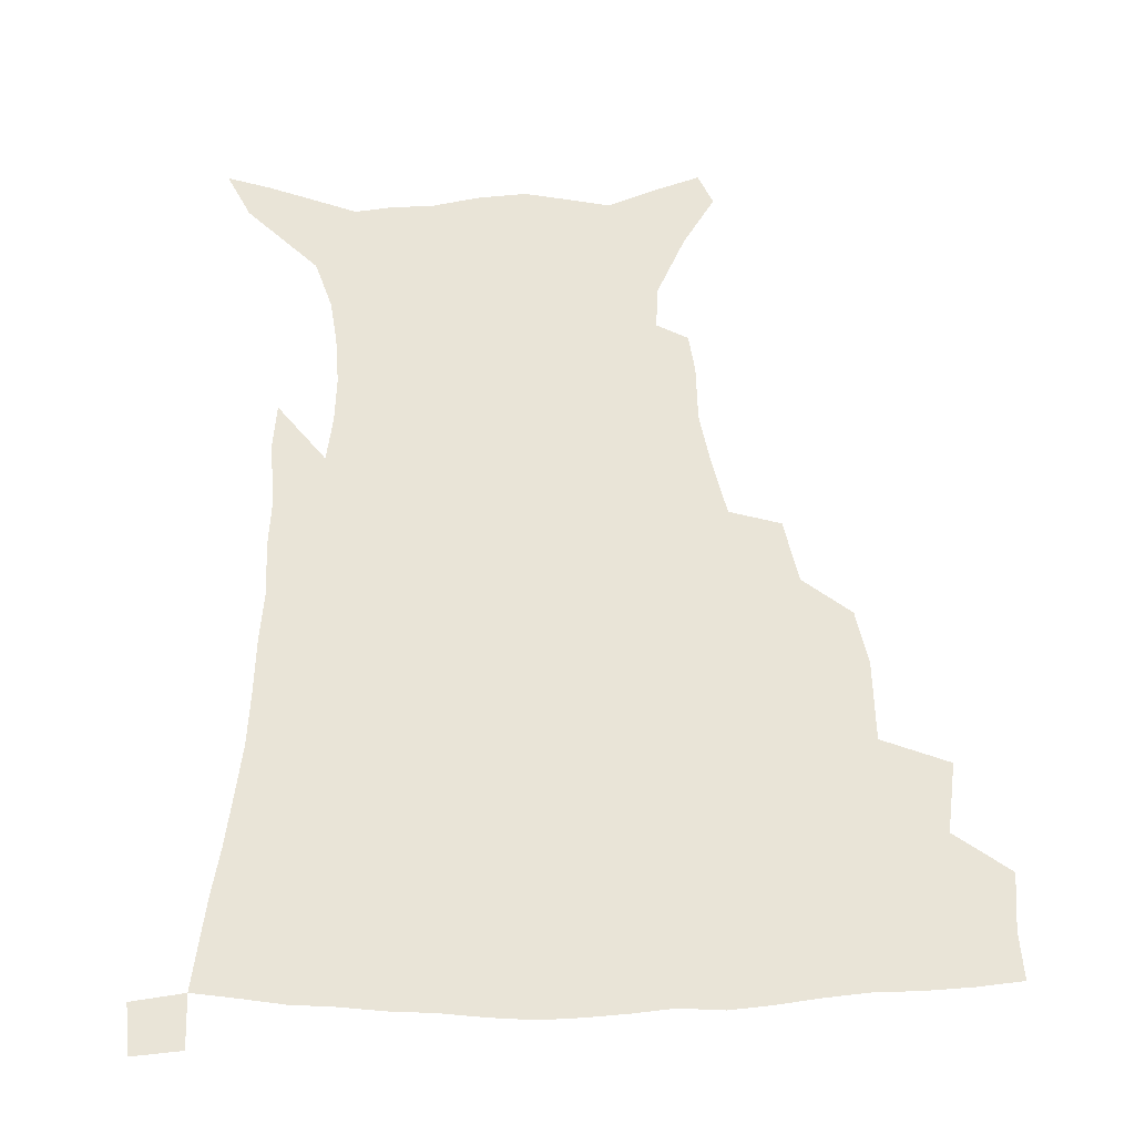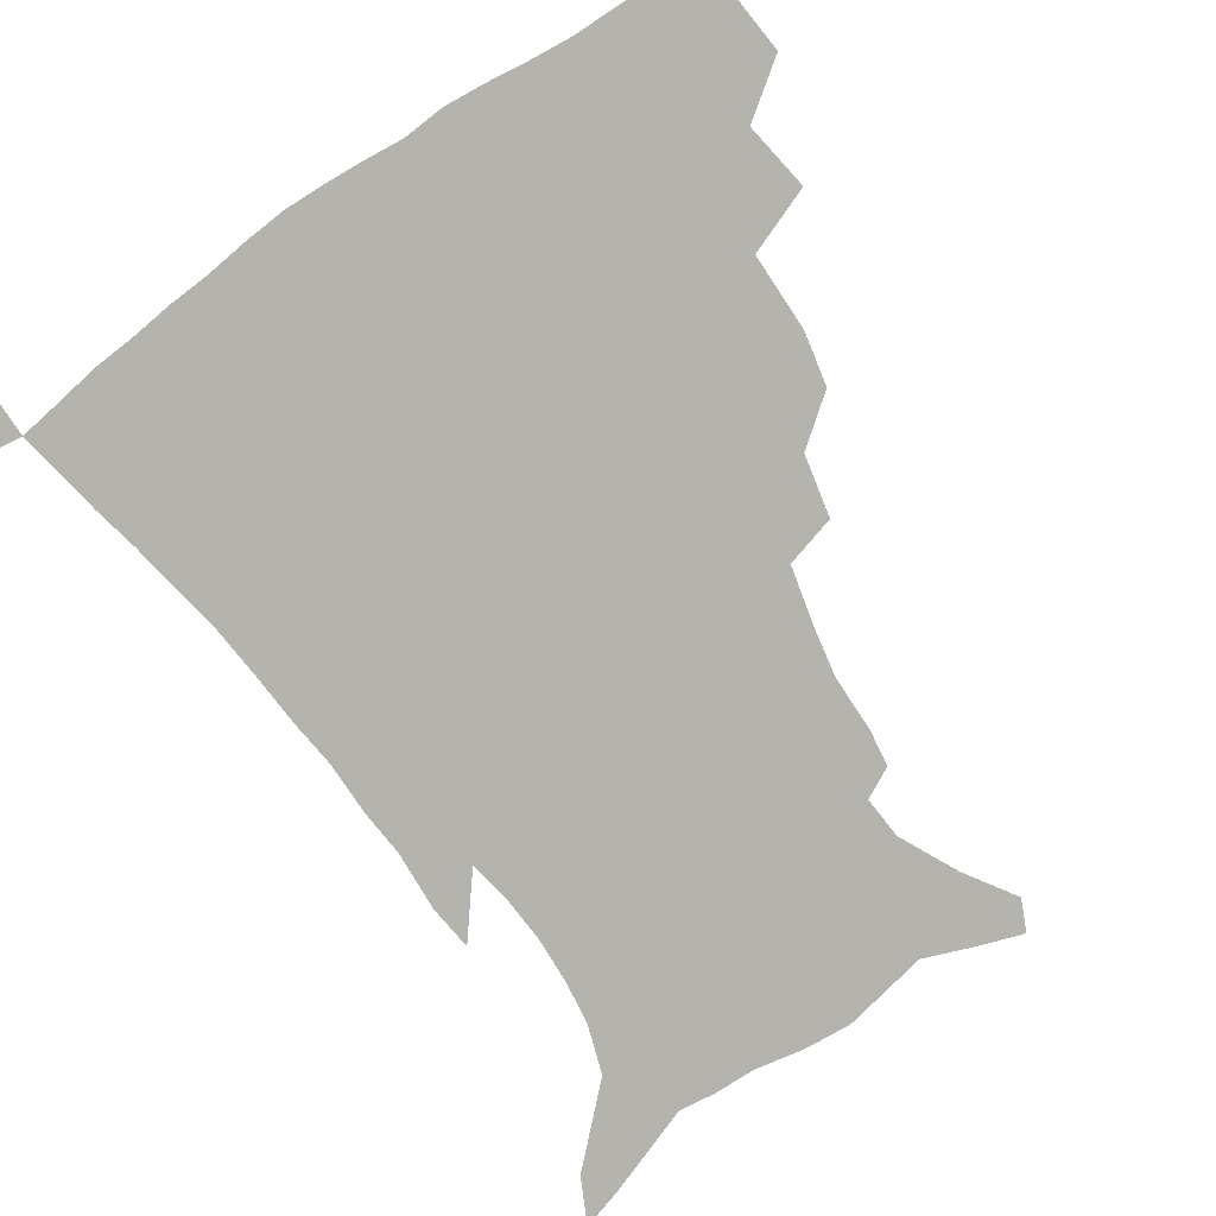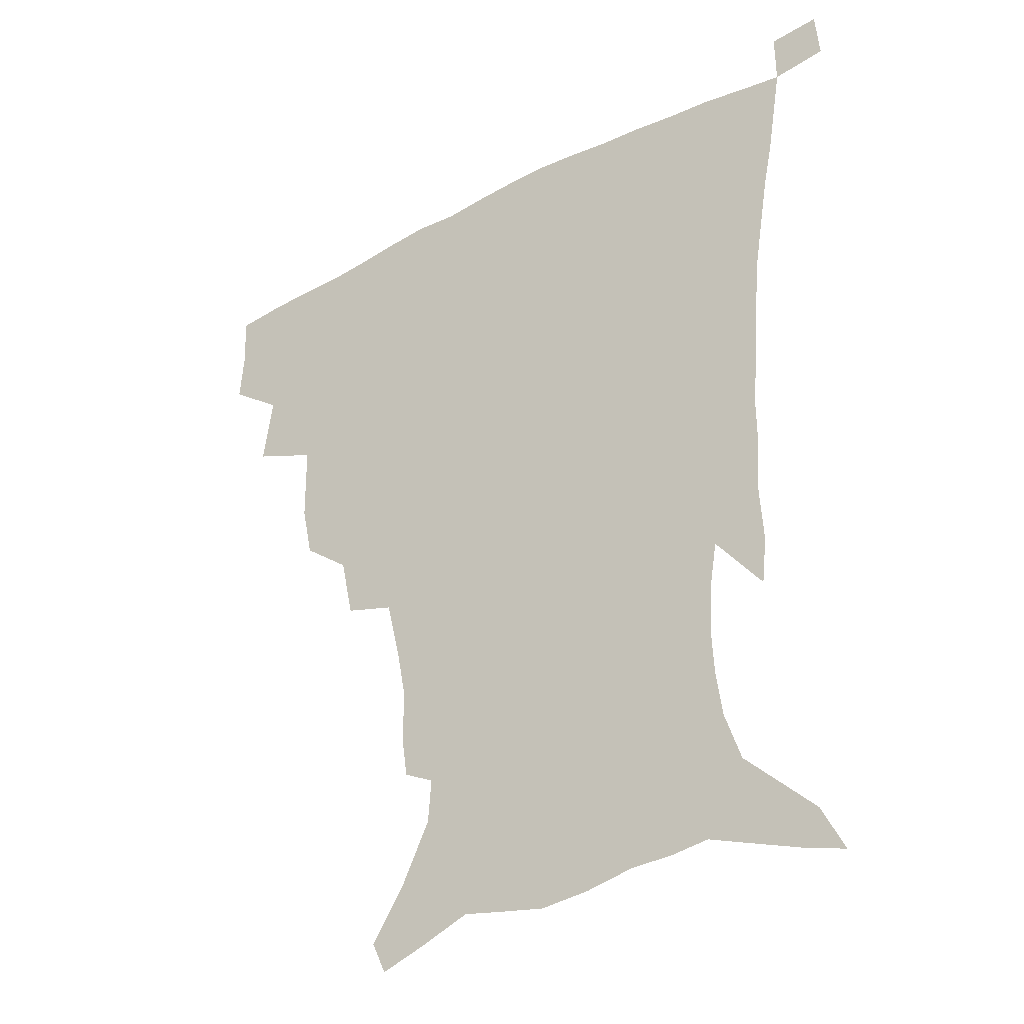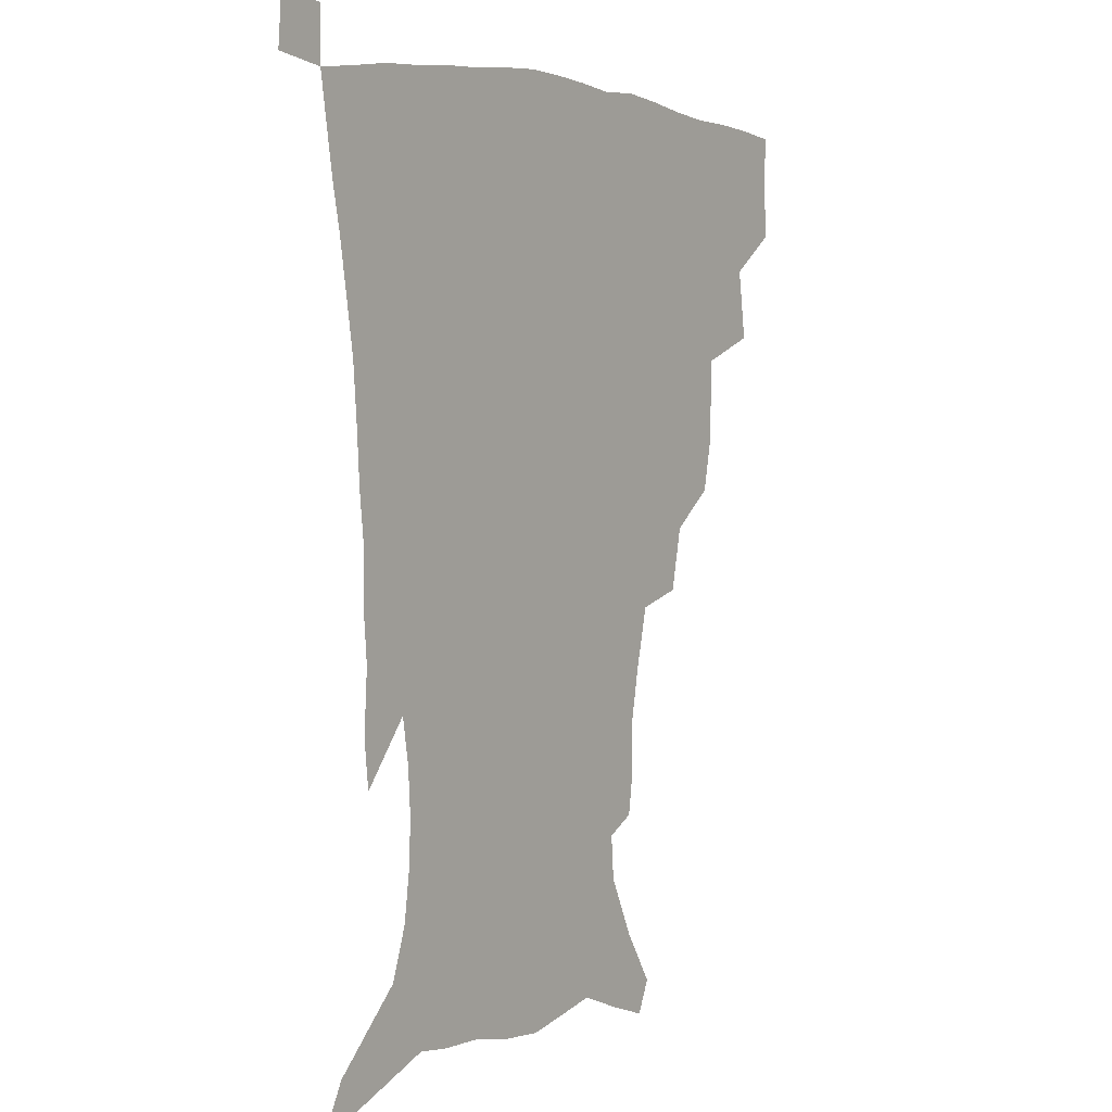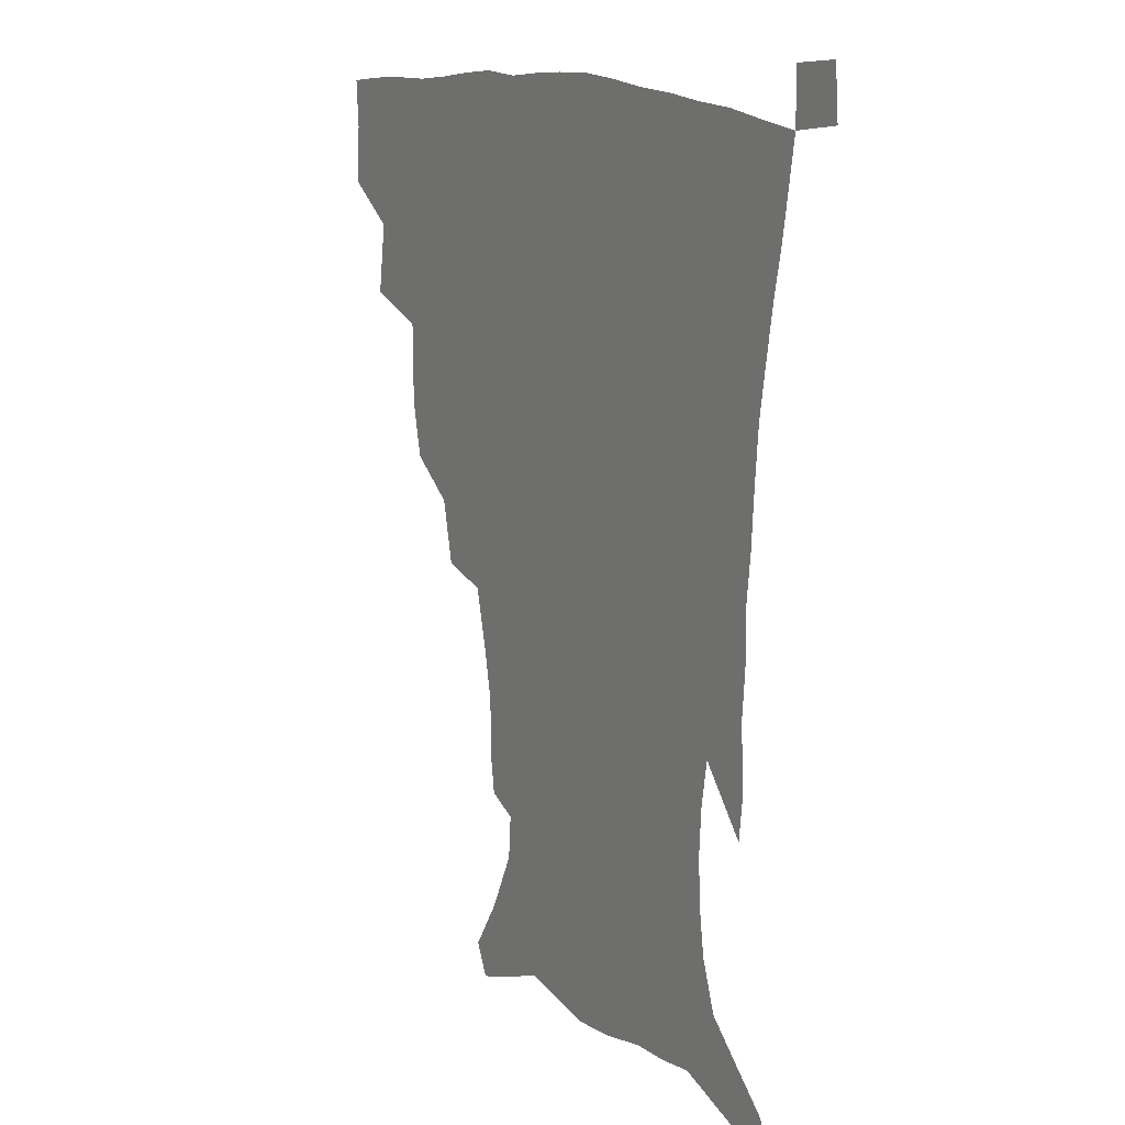
<metadata>
{"format":"obj","ext":"obj","renderer":"f3d","projection":"perspective","resolution":1024,"background":"white","views":[{"elev":61.0,"azim":178.7,"up":"+Z"},{"elev":-79.9,"azim":-145.9,"up":"+Z"},{"elev":-34.0,"azim":35.4,"up":"+Y"},{"elev":3.2,"azim":124.4,"up":"+Y"},{"elev":13.7,"azim":57.8,"up":"+Y"}]}
</metadata>
<code>
v 436.1 398.6 0
v 437.7 417.6 0
v 436.6 433.7 0
v 451.7 361.3 0
v 455.1 385 0
v 454.1 402.1 0
v 453.4 418.6 0
v 452.1 435.3 0
v 478.9 307 0
v 475 325.5 0
v 474.7 352.6 0
v 473.3 371.6 0
v 472.4 388.8 0
v 470.4 404.3 0
v 468.9 420 0
v 467.6 436.1 0
v 500.1 273 0
v 495.5 294.3 0
v 493.2 317.9 0
v 491.2 338 0
v 490.9 359.8 0
v 489.4 375.9 0
v 487.7 390.9 0
v 486 405.8 0
v 484.7 420.9 0
v 483.7 436.3 0
v 527.9 198 0
v 526 211.2 0
v 525.8 230.6 0
v 522.7 247 0
v 517.7 268.1 0
v 512.4 287.1 0
v 511.2 313.3 0
v 508.8 330 0
v 506.4 345.7 0
v 505.3 362.9 0
v 504 378.1 0
v 502.4 392.6 0
v 500.8 407.2 0
v 499.6 422 0
v 498.5 437.7 0
v 516.2 139.3 0
v 527.5 156.9 0
v 537.6 177.7 0
v 538.7 192.5 0
v 538.7 212.1 0
v 537 227.2 0
v 535.1 244.4 0
v 531.8 262.1 0
v 528.1 279.4 0
v 524.9 296.6 0
v 523.8 318.7 0
v 521.9 333.9 0
v 520.9 350.6 0
v 519.3 365 0
v 518.4 379.9 0
v 516.7 394 0
v 515.5 408.3 0
v 514.3 422.8 0
v 513.1 439.6 0
v 521.1 128.5 0
v 533.1 147 0
v 542.8 166.3 0
v 547.8 184.4 0
v 548.3 201.3 0
v 548.9 223.5 0
v 547.1 238.8 0
v 544.6 253.2 0
v 541.6 267.4 0
v 539.1 285.7 0
v 537.8 305.6 0
v 536.3 322.1 0
v 535.2 337.8 0
v 534.6 353.5 0
v 533.6 367.4 0
v 533.1 381.6 0
v 531.5 395.2 0
v 530.1 409.6 0
v 528.8 424.7 0
v 527.4 440.9 0
v 536.3 133.6 0
v 549.1 154.8 0
v 557 176.6 0
v 558.1 191.7 0
v 558.3 207.7 0
v 558.4 230.3 0
v 556.9 245 0
v 555.2 261.7 0
v 552.6 274.7 0
v 550.9 291.9 0
v 550 310.2 0
v 549 325.7 0
v 548.6 341.1 0
v 547.9 355.3 0
v 547.6 369.4 0
v 546.6 382.5 0
v 545.8 395.9 0
v 545.3 409.7 0
v 544 424.2 0
v 542.5 439.9 0
v 553.6 140.2 0
v 563.8 162 0
v 567.1 178.6 0
v 568 195.2 0
v 568.8 215.7 0
v 567.9 231.5 0
v 566.7 248.8 0
v 565.4 264.1 0
v 563.7 279.7 0
v 562.8 296.9 0
v 562.2 313.5 0
v 561.3 326.4 0
v 561.3 342.8 0
v 561.3 357.2 0
v 560.9 370.2 0
v 560 383 0
v 560.1 396.6 0
v 559.5 410.2 0
v 558.2 424.6 0
v 556.4 441.3 0
v 567.6 137.4 0
v 575.9 163.9 0
v 578.2 183.4 0
v 578.1 196.7 0
v 578.4 217.7 0
v 578 233.7 0
v 576.9 249.1 0
v 575.9 265.1 0
v 574.8 279.5 0
v 574.1 296.4 0
v 573.9 314.2 0
v 574.2 330.5 0
v 573.8 343.2 0
v 573.9 357.3 0
v 574.3 371 0
v 574.1 383.6 0
v 574.4 397 0
v 573.9 410.2 0
v 572.1 425.7 0
v 570.3 442.2 0
v 583.3 134.4 0
v 587.8 164.2 0
v 588.5 184 0
v 588.9 204.1 0
v 588.5 219.8 0
v 588.1 238.2 0
v 587.5 252 0
v 586.8 270 0
v 586.7 284.2 0
v 586 299.5 0
v 585.9 316.5 0
v 586.1 331.2 0
v 586.5 344.8 0
v 587 359.1 0
v 587.2 370.9 0
v 588.2 384.6 0
v 588 397.3 0
v 587.7 410.3 0
v 586 426.2 0
v 584.2 442.6 0
v 600.3 135.8 0
v 599.9 163.1 0
v 599.3 183.8 0
v 599.1 200.7 0
v 598.7 218.1 0
v 598.2 235.9 0
v 597.8 253.2 0
v 597.8 267.1 0
v 597.3 286.1 0
v 597.5 299.9 0
v 597.5 316.1 0
v 598.2 329 0
v 598.7 344.8 0
v 599.4 357.8 0
v 600.7 372.1 0
v 601.4 384.8 0
v 601.6 397.5 0
v 601.2 411.5 0
v 600.2 426.2 0
v 598.9 441.5 0
v 616.6 139 0
v 612.8 159.8 0
v 609.9 182.5 0
v 608.9 200.3 0
v 608.6 218.5 0
v 608.2 236.4 0
v 608.3 250.8 0
v 608.5 267.5 0
v 608.5 282.9 0
v 608.7 299 0
v 609 314.4 0
v 610.1 331.4 0
v 610.8 344 0
v 611.8 356.8 0
v 613 371.5 0
v 614.1 384.5 0
v 615.1 397.2 0
v 616.2 410.4 0
v 615.8 424.5 0
v 614.4 439.8 0
v 631.4 139.4 0
v 624.6 160.3 0
v 621.9 176.9 0
v 619.2 197 0
v 617.9 219.1 0
v 618 235.5 0
v 618.7 249.3 0
v 618.8 267.2 0
v 620 279.1 0
v 620.1 295.5 0
v 620.7 310.6 0
v 621 330 0
v 622.5 343.9 0
v 624.1 356 0
v 625.5 369.6 0
v 627 382.9 0
v 628.5 396.2 0
v 630.2 409.6 0
v 630.2 423.4 0
v 629.2 438.9 0
v 644.1 141 0
v 637.2 158 0
v 631.4 178.4 0
v 629.5 194 0
v 628.2 212.7 0
v 628.2 229.8 0
v 629.6 243.3 0
v 629.7 261.6 0
v 630.4 277.4 0
v 631.1 293.1 0
v 631.9 308.7 0
v 633.4 323.3 0
v 634.1 340.5 0
v 636.2 353.3 0
v 637.9 367.4 0
v 639.7 382.4 0
v 641.6 394.8 0
v 643.4 408.7 0
v 644.6 422 0
v 644.5 437.2 0
v 660.1 135.1 0
v 650.6 153.8 0
v 643.6 172.6 0
v 640.2 188.6 0
v 637.8 208.4 0
v 638.2 223.1 0
v 639.6 238.1 0
v 640.4 255.6 0
v 641 272.6 0
v 642.5 286.9 0
v 642.9 304.6 0
v 644.8 318.4 0
v 645.8 335.4 0
v 648 349.7 0
v 650.4 363.6 0
v 652.2 379.4 0
v 654.7 393.4 0
v 656.7 407.1 0
v 658.5 420.8 0
v 659.2 436.2 0
v 675.4 129.5 0
v 665.4 147.8 0
v 657.7 164.4 0
v 651.9 181.3 0
v 649.8 196.8 0
v 649 212.7 0
v 650 228.6 0
v 652.5 244.2 0
v 653.9 260.5 0
v 654.3 278.2 0
v 654.9 295.5 0
v 656.3 311.3 0
v 659.4 324.5 0
v 659.9 344.1 0
v 662.2 360.1 0
v 664.2 377 0
v 667.8 390.1 0
v 670.2 405.1 0
v 672.4 419.2 0
v 674.4 433.8 0
v 690.2 125 0
v 682.2 140.7 0
v 669.1 223.4 0
v 670.8 239.2 0
v 669.5 260.5 0
v 670.9 276.6 0
v 670.8 295.8 0
v 672.5 312 0
v 673.7 330.8 0
v 675.3 349.9 0
v 678 367.2 0
v 681 385.1 0
v 684.3 401.1 0
v 686.8 416.7 0
v 689.3 431.7 0
v 689.1 449.7 0
v 707.4 434.2 0
v 706 451.2 0
f 5 6 1
f 1 6 2
f 6 7 2
f 2 7 3
f 7 8 3
f 11 12 4
f 4 12 5
f 12 13 5
f 5 13 6
f 13 14 6
f 6 14 7
f 14 15 7
f 7 15 8
f 15 16 8
f 18 19 9
f 9 19 10
f 19 20 10
f 10 20 11
f 20 21 11
f 11 21 12
f 21 22 12
f 12 22 13
f 22 23 13
f 13 23 14
f 23 24 14
f 14 24 15
f 24 25 15
f 15 25 16
f 25 26 16
f 31 32 17
f 17 32 18
f 32 33 18
f 18 33 19
f 33 34 19
f 19 34 20
f 34 35 20
f 20 35 21
f 35 36 21
f 21 36 22
f 36 37 22
f 22 37 23
f 37 38 23
f 23 38 24
f 38 39 24
f 24 39 25
f 39 40 25
f 25 40 26
f 40 41 26
f 45 46 27
f 27 46 28
f 46 47 28
f 28 47 29
f 47 48 29
f 29 48 30
f 48 49 30
f 30 49 31
f 49 50 31
f 31 50 32
f 50 51 32
f 32 51 33
f 51 52 33
f 33 52 34
f 52 53 34
f 34 53 35
f 53 54 35
f 35 54 36
f 54 55 36
f 36 55 37
f 55 56 37
f 37 56 38
f 56 57 38
f 38 57 39
f 57 58 39
f 39 58 40
f 58 59 40
f 40 59 41
f 59 60 41
f 61 62 42
f 42 62 43
f 62 63 43
f 43 63 44
f 63 64 44
f 44 64 45
f 64 65 45
f 45 65 46
f 65 66 46
f 46 66 47
f 66 67 47
f 47 67 48
f 67 68 48
f 48 68 49
f 68 69 49
f 49 69 50
f 69 70 50
f 50 70 51
f 70 71 51
f 51 71 52
f 71 72 52
f 52 72 53
f 72 73 53
f 53 73 54
f 73 74 54
f 54 74 55
f 74 75 55
f 55 75 56
f 75 76 56
f 56 76 57
f 76 77 57
f 57 77 58
f 77 78 58
f 58 78 59
f 78 79 59
f 59 79 60
f 79 80 60
f 61 81 62
f 81 82 62
f 62 82 63
f 82 83 63
f 63 83 64
f 83 84 64
f 64 84 65
f 84 85 65
f 65 85 66
f 85 86 66
f 66 86 67
f 86 87 67
f 67 87 68
f 87 88 68
f 68 88 69
f 88 89 69
f 69 89 70
f 89 90 70
f 70 90 71
f 90 91 71
f 71 91 72
f 91 92 72
f 72 92 73
f 92 93 73
f 73 93 74
f 93 94 74
f 74 94 75
f 94 95 75
f 75 95 76
f 95 96 76
f 76 96 77
f 96 97 77
f 77 97 78
f 97 98 78
f 78 98 79
f 98 99 79
f 79 99 80
f 99 100 80
f 81 101 82
f 101 102 82
f 82 102 83
f 102 103 83
f 83 103 84
f 103 104 84
f 84 104 85
f 104 105 85
f 85 105 86
f 105 106 86
f 86 106 87
f 106 107 87
f 87 107 88
f 107 108 88
f 88 108 89
f 108 109 89
f 89 109 90
f 109 110 90
f 90 110 91
f 110 111 91
f 91 111 92
f 111 112 92
f 92 112 93
f 112 113 93
f 93 113 94
f 113 114 94
f 94 114 95
f 114 115 95
f 95 115 96
f 115 116 96
f 96 116 97
f 116 117 97
f 97 117 98
f 117 118 98
f 98 118 99
f 118 119 99
f 99 119 100
f 119 120 100
f 101 121 102
f 121 122 102
f 102 122 103
f 122 123 103
f 103 123 104
f 123 124 104
f 104 124 105
f 124 125 105
f 105 125 106
f 125 126 106
f 106 126 107
f 126 127 107
f 107 127 108
f 127 128 108
f 108 128 109
f 128 129 109
f 109 129 110
f 129 130 110
f 110 130 111
f 130 131 111
f 111 131 112
f 131 132 112
f 112 132 113
f 132 133 113
f 113 133 114
f 133 134 114
f 114 134 115
f 134 135 115
f 115 135 116
f 135 136 116
f 116 136 117
f 136 137 117
f 117 137 118
f 137 138 118
f 118 138 119
f 138 139 119
f 119 139 120
f 139 140 120
f 121 141 122
f 141 142 122
f 122 142 123
f 142 143 123
f 123 143 124
f 143 144 124
f 124 144 125
f 144 145 125
f 125 145 126
f 145 146 126
f 126 146 127
f 146 147 127
f 127 147 128
f 147 148 128
f 128 148 129
f 148 149 129
f 129 149 130
f 149 150 130
f 130 150 131
f 150 151 131
f 131 151 132
f 151 152 132
f 132 152 133
f 152 153 133
f 133 153 134
f 153 154 134
f 134 154 135
f 154 155 135
f 135 155 136
f 155 156 136
f 136 156 137
f 156 157 137
f 137 157 138
f 157 158 138
f 138 158 139
f 158 159 139
f 139 159 140
f 159 160 140
f 141 161 142
f 161 162 142
f 142 162 143
f 162 163 143
f 143 163 144
f 163 164 144
f 144 164 145
f 164 165 145
f 145 165 146
f 165 166 146
f 146 166 147
f 166 167 147
f 147 167 148
f 167 168 148
f 148 168 149
f 168 169 149
f 149 169 150
f 169 170 150
f 150 170 151
f 170 171 151
f 151 171 152
f 171 172 152
f 152 172 153
f 172 173 153
f 153 173 154
f 173 174 154
f 154 174 155
f 174 175 155
f 155 175 156
f 175 176 156
f 156 176 157
f 176 177 157
f 157 177 158
f 177 178 158
f 158 178 159
f 178 179 159
f 159 179 160
f 179 180 160
f 161 181 162
f 181 182 162
f 162 182 163
f 182 183 163
f 163 183 164
f 183 184 164
f 164 184 165
f 184 185 165
f 165 185 166
f 185 186 166
f 166 186 167
f 186 187 167
f 167 187 168
f 187 188 168
f 168 188 169
f 188 189 169
f 169 189 170
f 189 190 170
f 170 190 171
f 190 191 171
f 171 191 172
f 191 192 172
f 172 192 173
f 192 193 173
f 173 193 174
f 193 194 174
f 174 194 175
f 194 195 175
f 175 195 176
f 195 196 176
f 176 196 177
f 196 197 177
f 177 197 178
f 197 198 178
f 178 198 179
f 198 199 179
f 179 199 180
f 199 200 180
f 181 201 182
f 201 202 182
f 182 202 183
f 202 203 183
f 183 203 184
f 203 204 184
f 184 204 185
f 204 205 185
f 185 205 186
f 205 206 186
f 186 206 187
f 206 207 187
f 187 207 188
f 207 208 188
f 188 208 189
f 208 209 189
f 189 209 190
f 209 210 190
f 190 210 191
f 210 211 191
f 191 211 192
f 211 212 192
f 192 212 193
f 212 213 193
f 193 213 194
f 213 214 194
f 194 214 195
f 214 215 195
f 195 215 196
f 215 216 196
f 196 216 197
f 216 217 197
f 197 217 198
f 217 218 198
f 198 218 199
f 218 219 199
f 199 219 200
f 219 220 200
f 201 221 202
f 221 222 202
f 202 222 203
f 222 223 203
f 203 223 204
f 223 224 204
f 204 224 205
f 224 225 205
f 205 225 206
f 225 226 206
f 206 226 207
f 226 227 207
f 207 227 208
f 227 228 208
f 208 228 209
f 228 229 209
f 209 229 210
f 229 230 210
f 210 230 211
f 230 231 211
f 211 231 212
f 231 232 212
f 212 232 213
f 232 233 213
f 213 233 214
f 233 234 214
f 214 234 215
f 234 235 215
f 215 235 216
f 235 236 216
f 216 236 217
f 236 237 217
f 217 237 218
f 237 238 218
f 218 238 219
f 238 239 219
f 219 239 220
f 239 240 220
f 221 241 222
f 241 242 222
f 222 242 223
f 242 243 223
f 223 243 224
f 243 244 224
f 224 244 225
f 244 245 225
f 225 245 226
f 245 246 226
f 226 246 227
f 246 247 227
f 227 247 228
f 247 248 228
f 228 248 229
f 248 249 229
f 229 249 230
f 249 250 230
f 230 250 231
f 250 251 231
f 231 251 232
f 251 252 232
f 232 252 233
f 252 253 233
f 233 253 234
f 253 254 234
f 234 254 235
f 254 255 235
f 235 255 236
f 255 256 236
f 236 256 237
f 256 257 237
f 237 257 238
f 257 258 238
f 238 258 239
f 258 259 239
f 239 259 240
f 259 260 240
f 241 261 242
f 261 262 242
f 242 262 243
f 262 263 243
f 243 263 244
f 263 264 244
f 244 264 245
f 264 265 245
f 245 265 246
f 265 266 246
f 246 266 247
f 266 267 247
f 247 267 248
f 267 268 248
f 248 268 249
f 268 269 249
f 249 269 250
f 269 270 250
f 250 270 251
f 270 271 251
f 251 271 252
f 271 272 252
f 252 272 253
f 272 273 253
f 253 273 254
f 273 274 254
f 254 274 255
f 274 275 255
f 255 275 256
f 275 276 256
f 256 276 257
f 276 277 257
f 257 277 258
f 277 278 258
f 258 278 259
f 278 279 259
f 259 279 260
f 279 280 260
f 261 281 262
f 281 282 262
f 262 282 263
f 268 283 269
f 283 284 269
f 269 284 270
f 284 285 270
f 270 285 271
f 285 286 271
f 271 286 272
f 286 287 272
f 272 287 273
f 287 288 273
f 273 288 274
f 288 289 274
f 274 289 275
f 289 290 275
f 275 290 276
f 290 291 276
f 276 291 277
f 291 292 277
f 277 292 278
f 292 293 278
f 278 293 279
f 293 294 279
f 279 294 280
f 294 295 280
f 295 297 296
f 297 298 296

</code>
